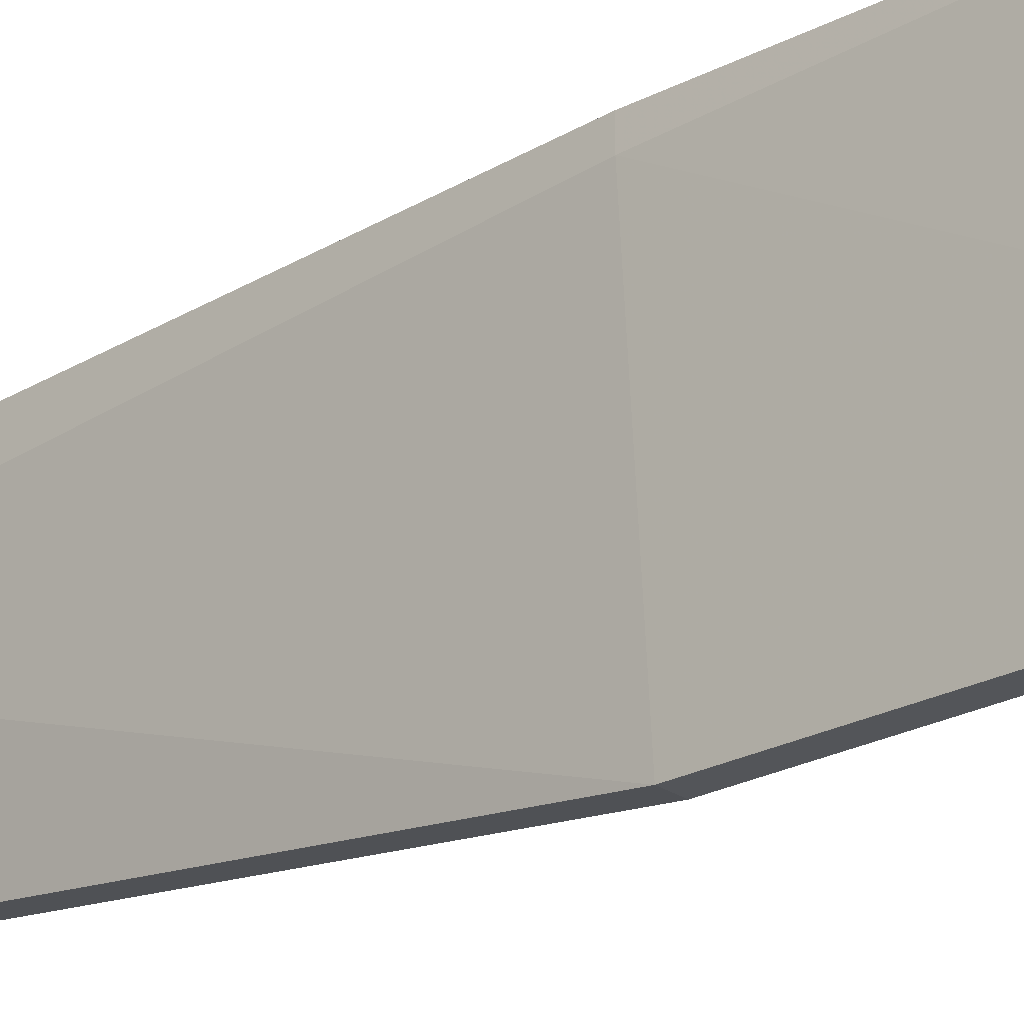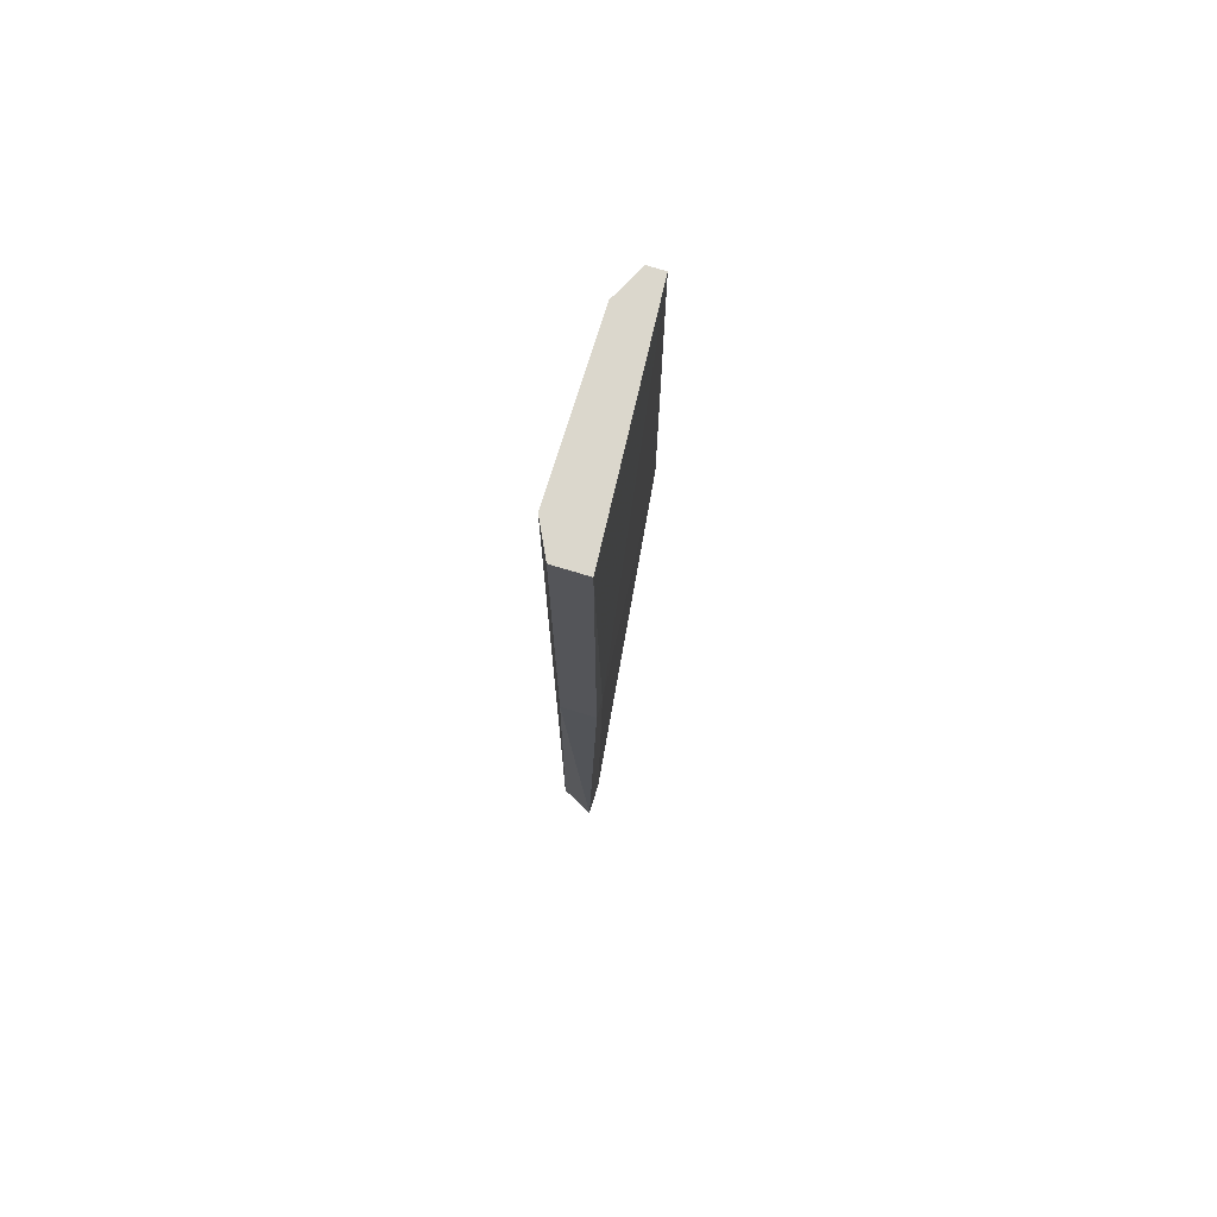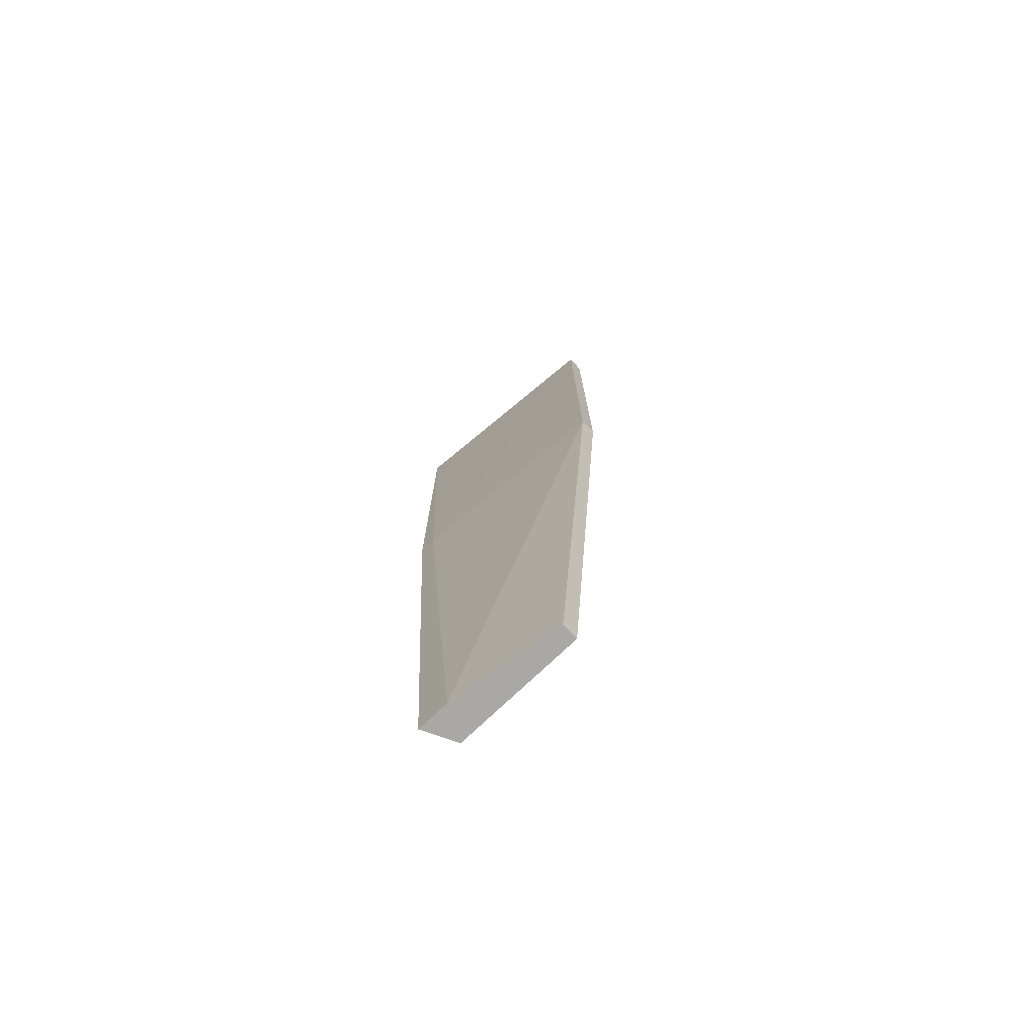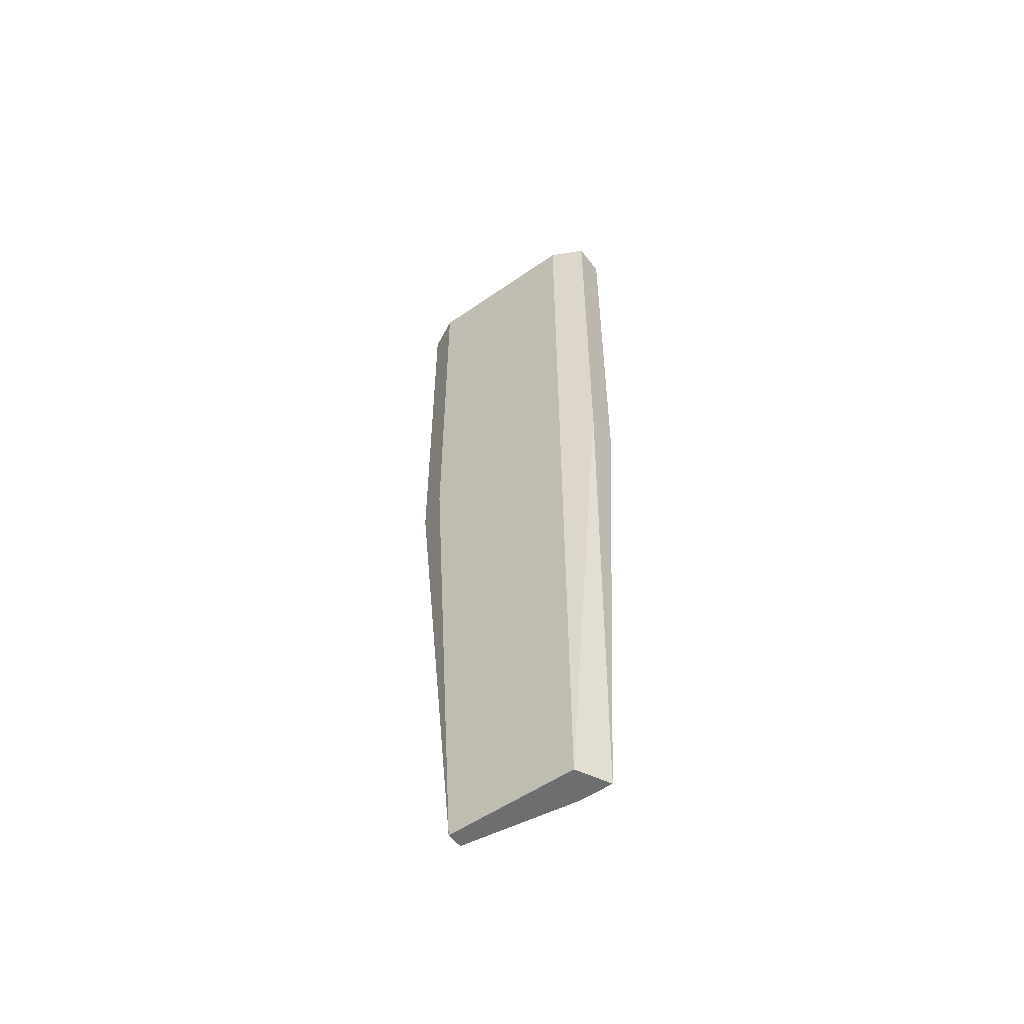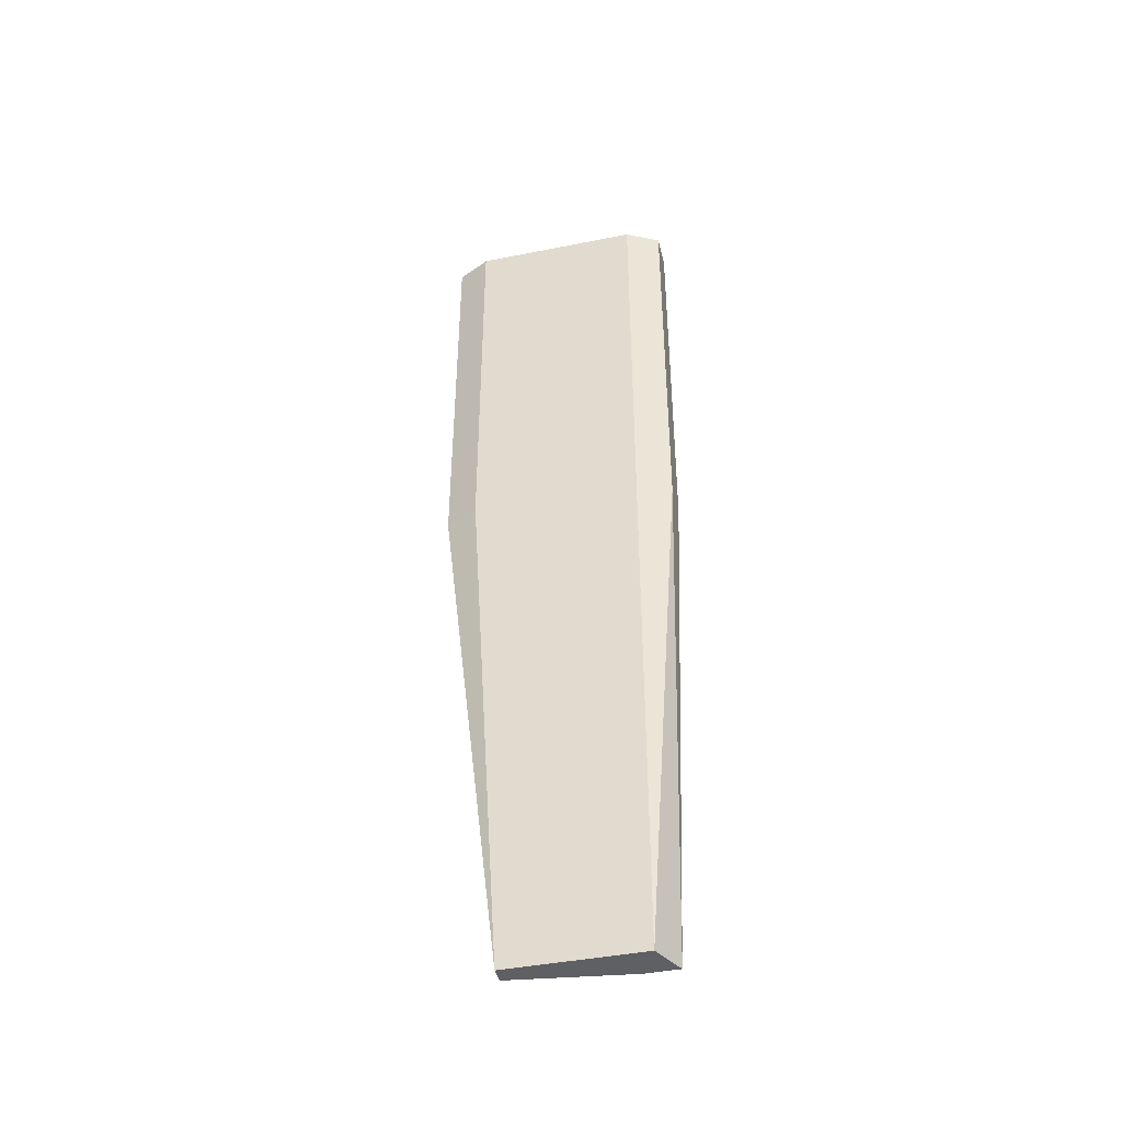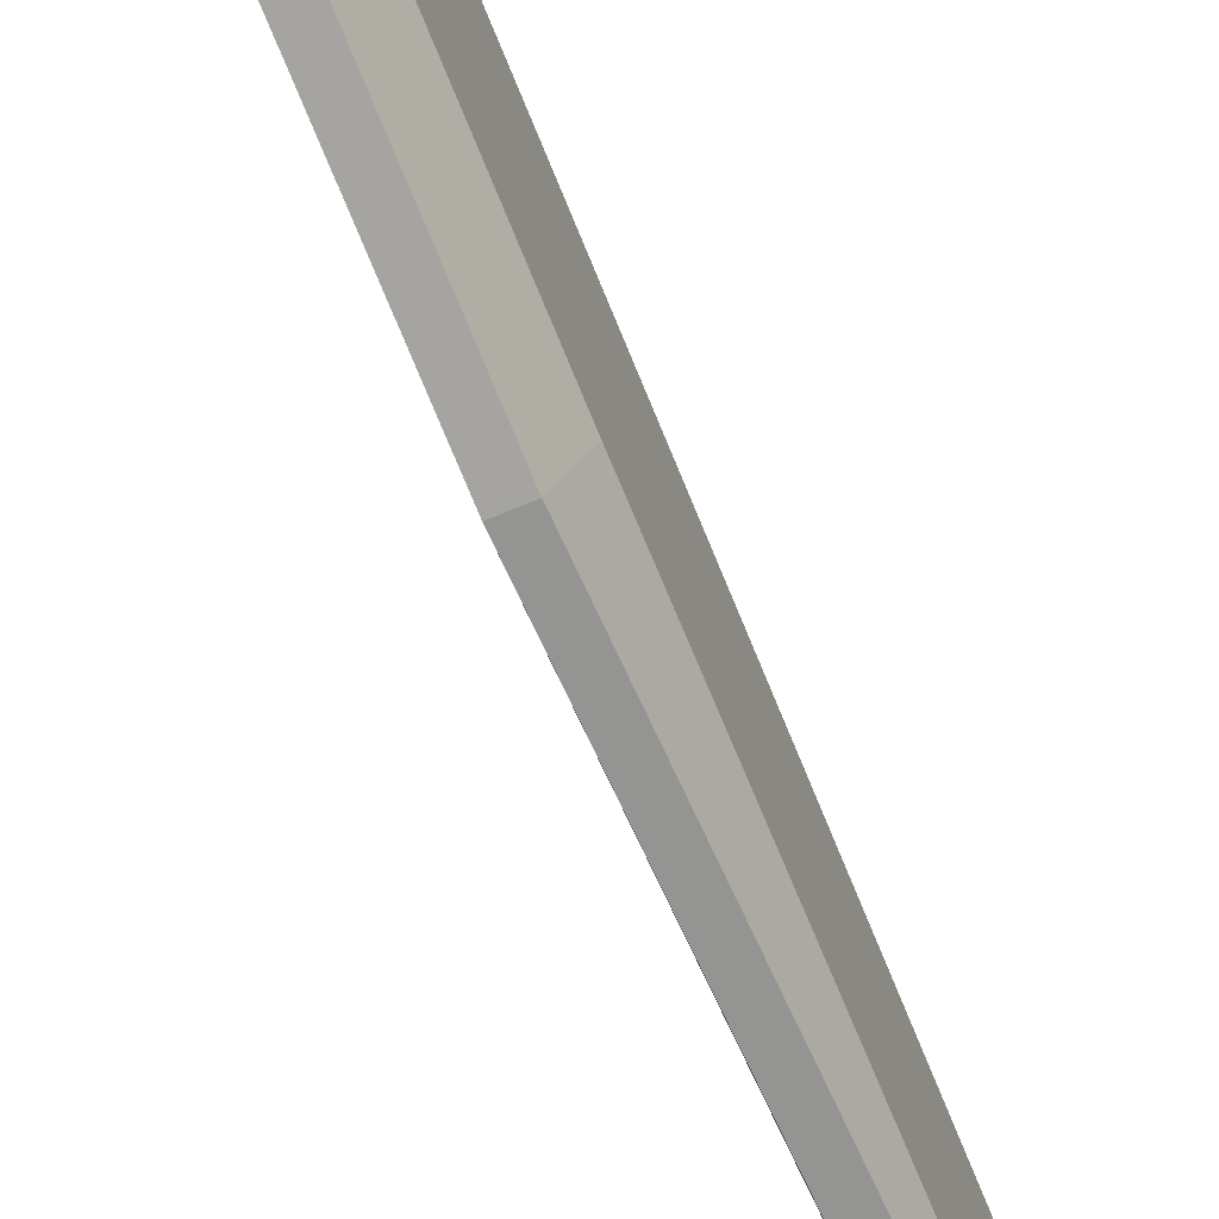
<metadata>
{"format":"obj","ext":"obj","renderer":"f3d","projection":"perspective","resolution":1024,"background":"white","views":[{"elev":-24.4,"azim":-49.0,"up":"+Y"},{"elev":73.2,"azim":-163.0,"up":"+Z"},{"elev":-75.1,"azim":-46.3,"up":"+Z"},{"elev":-54.2,"azim":126.5,"up":"+Z"},{"elev":-42.6,"azim":103.4,"up":"+Z"},{"elev":-73.4,"azim":22.2,"up":"+Y"}]}
</metadata>
<code>
v 1.002 0.2519 0.06662
v 0.9971 0.2213 0.005422
v 0.9971 0.2494 -0.07615
v 0.9945 0.257 0.06662
v 1.002 0.2315 -0.07615
v 1.002 0.2265 0.06662
v 1.002 0.2519 -0.07615
v 0.9971 0.2213 0.06662
v 0.9945 0.257 0.005422
v 0.9996 0.257 0.005422
v 0.9996 0.2315 -0.07615
v 0.9996 0.2213 0.005422
v 0.9971 0.2545 -0.07615
v 0.9996 0.257 0.06662
v 0.9945 0.2545 0.005422
v 0.9996 0.2213 0.06662
v 1.002 0.2265 0.005422
f 6 12 17
f 1 4 6
f 1 5 7
f 5 3 7
f 6 4 8
f 1 7 10
f 9 4 10
f 2 3 11
f 3 5 11
f 5 2 11
f 2 5 12
f 8 2 12
f 7 3 13
f 3 9 13
f 10 7 13
f 9 10 13
f 4 1 14
f 1 10 14
f 10 4 14
f 3 2 15
f 2 8 15
f 8 4 15
f 9 3 15
f 4 9 15
f 6 8 16
f 12 6 16
f 8 12 16
f 5 1 17
f 1 6 17
f 12 5 17

</code>
